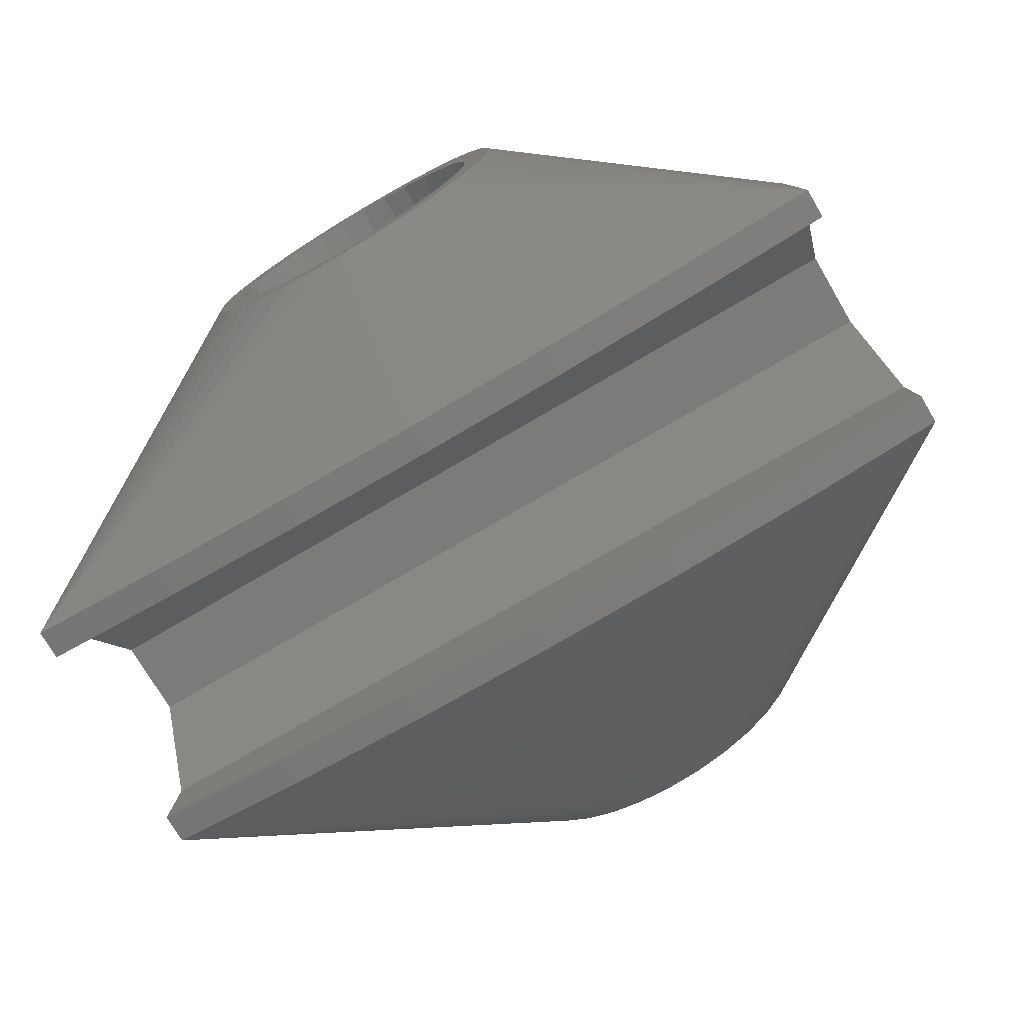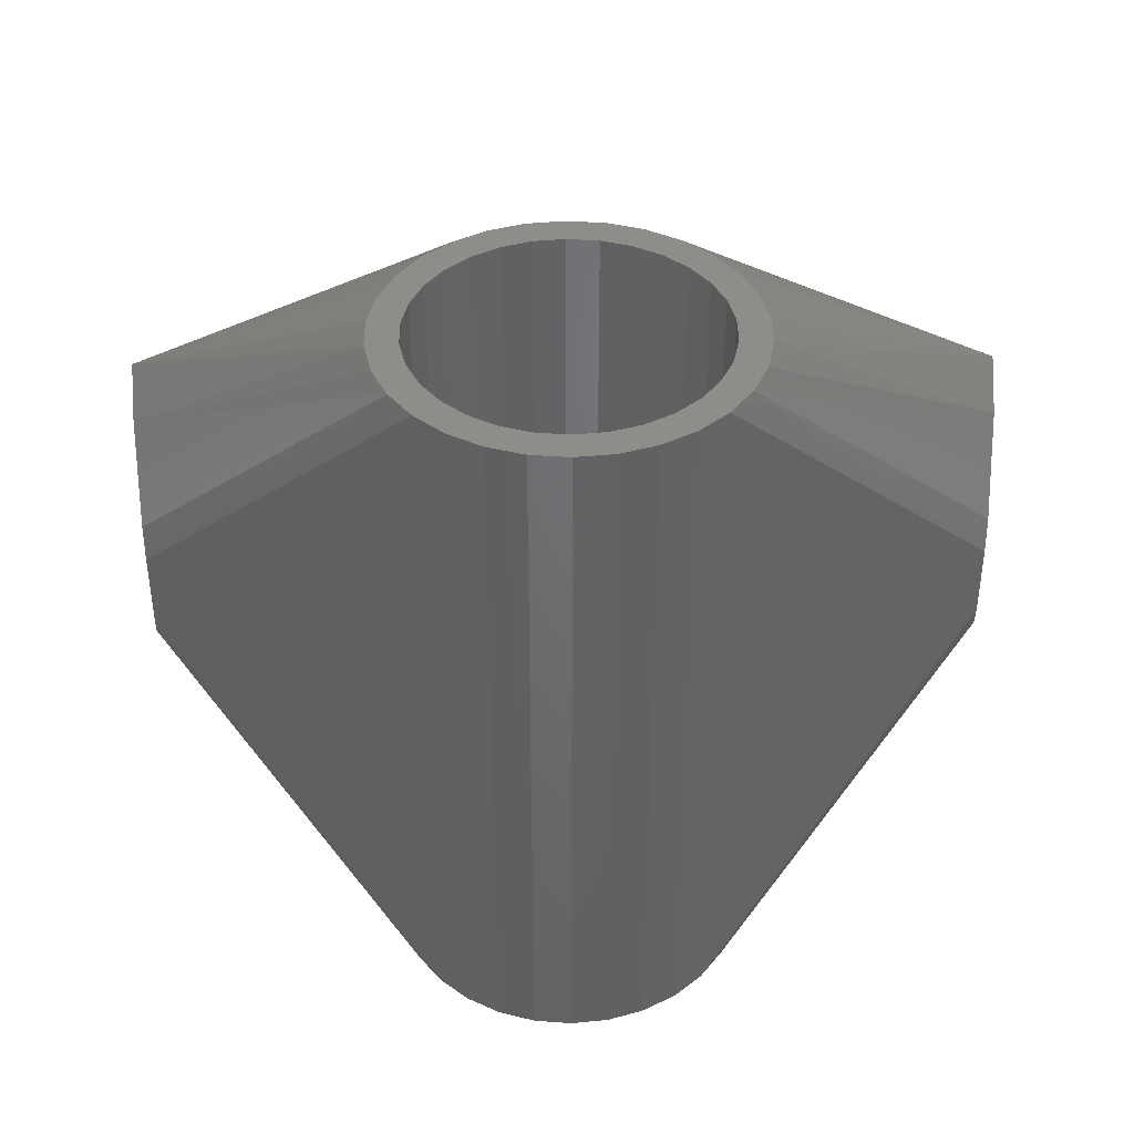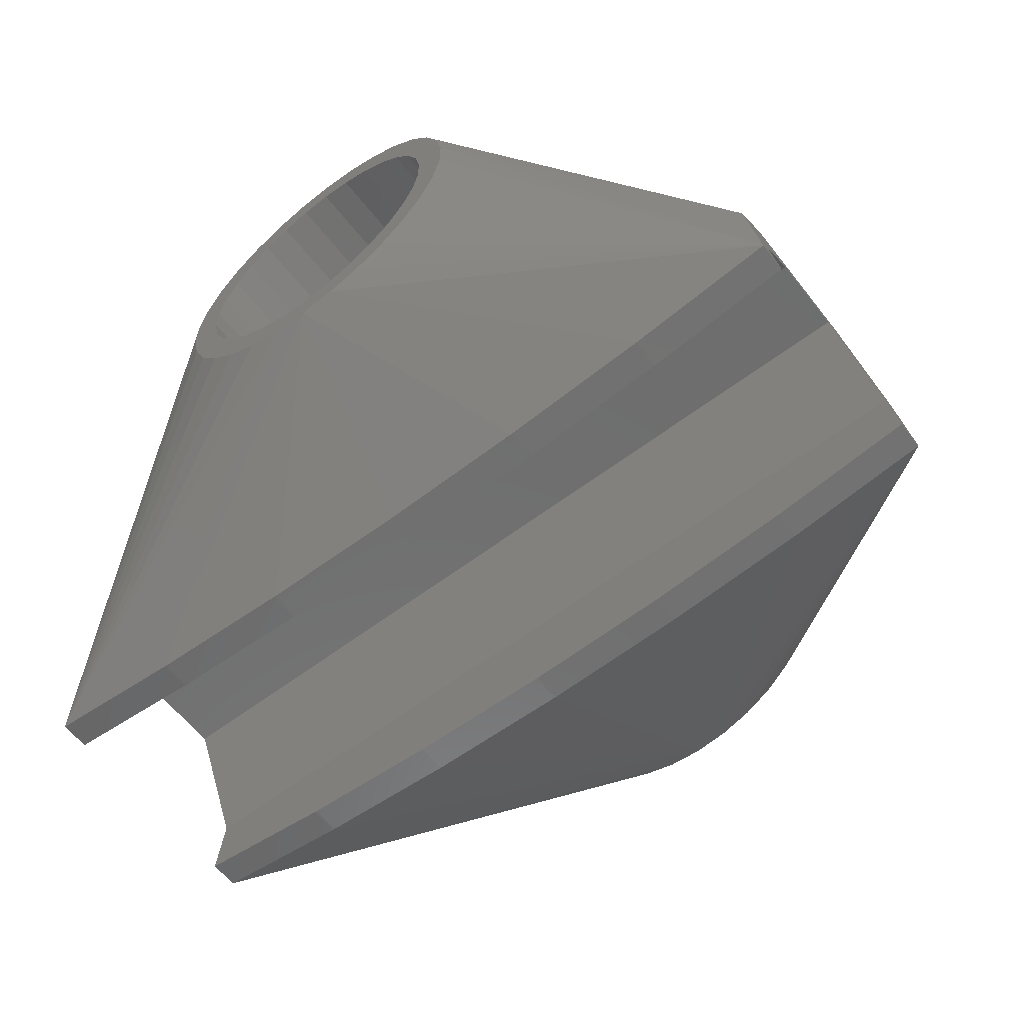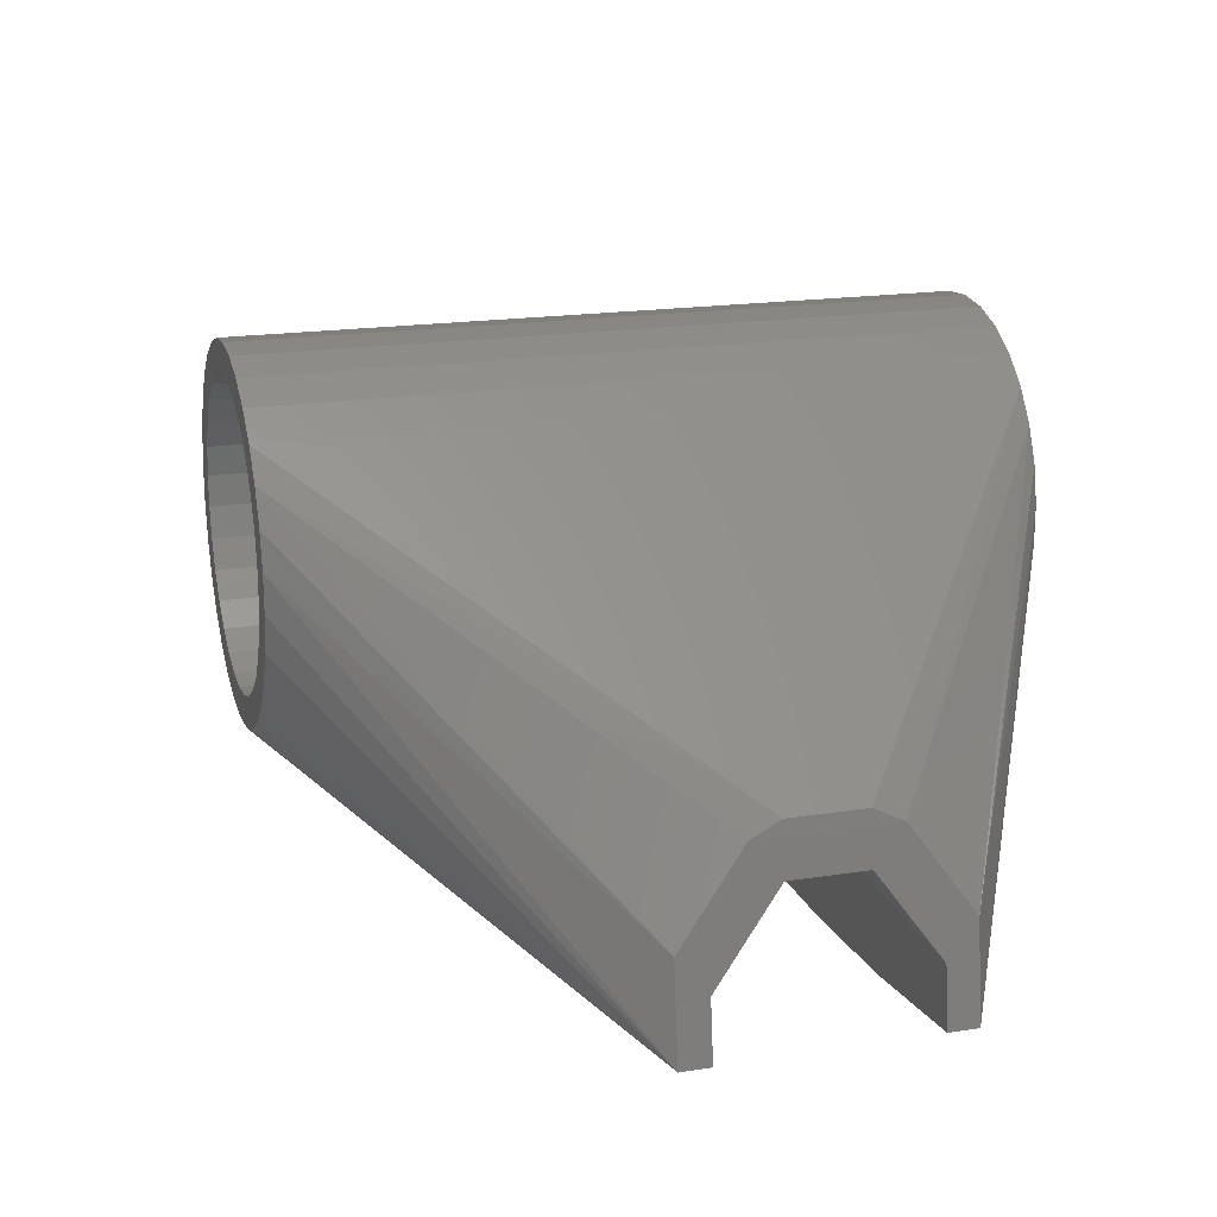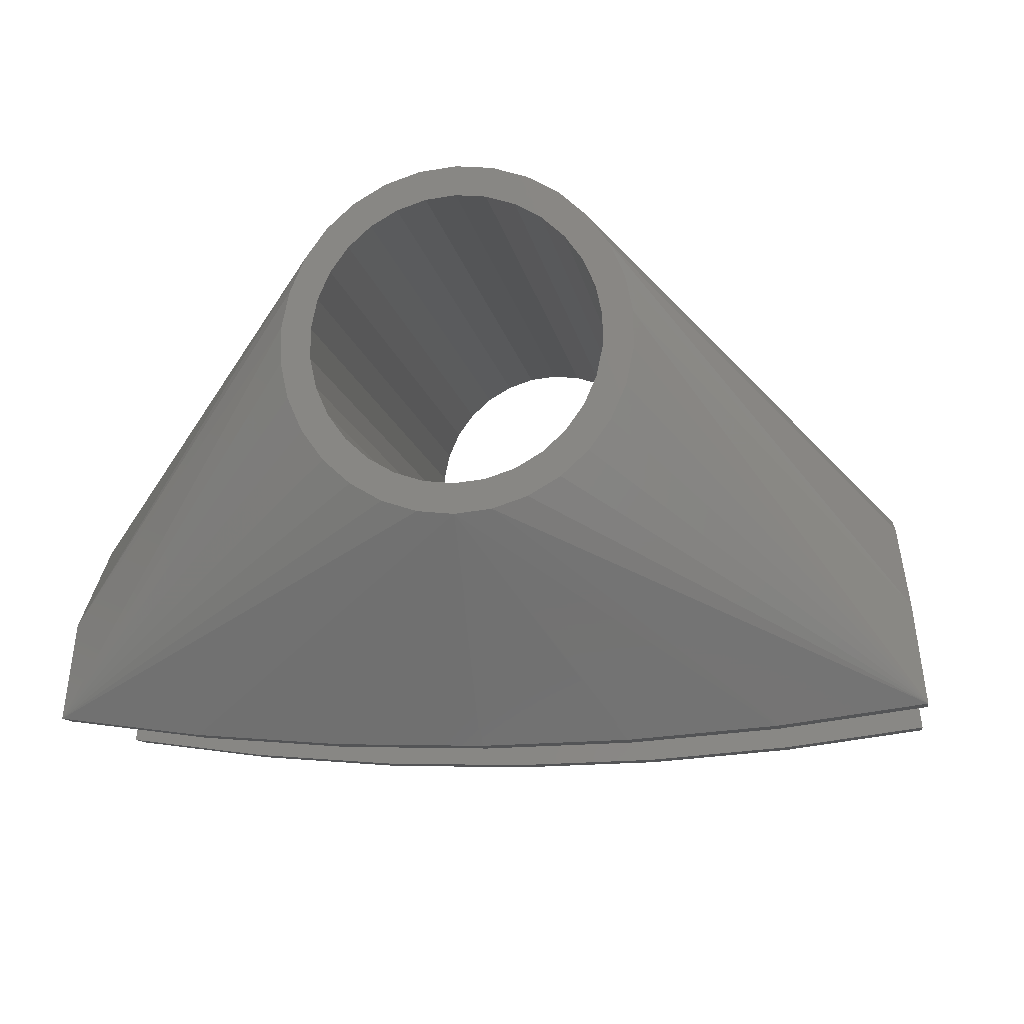
<metadata>
{"format":"stl","ext":"stl","renderer":"f3d","projection":"perspective","resolution":1024,"background":"white","views":[{"elev":-74.1,"azim":-149.5,"up":"+Y"},{"elev":40.2,"azim":179.1,"up":"+Z"},{"elev":-60.1,"azim":-142.2,"up":"+Y"},{"elev":18.9,"azim":73.5,"up":"+Y"},{"elev":-11.4,"azim":-170.9,"up":"+Y"}]}
</metadata>
<code>
# stl→obj: 224 verts, 464 faces
v -44.34 -280.7 10.28
v -44.34 -280.7 13.28
v -43.94 -277.7 10.28
v -43.54 -274.7 10.28
v -43.06 -271 13.28
v -43.06 -271 7.541
v -43.55 -274.7 10.28
v -44.34 -280.7 -13.28
v -31.95 -282.4 -10.28
v -44.34 -280.7 -10.28
v -29.83 -282.6 -13.28
v 10.29 -260.2 -29
v 44.34 -280.7 -13.28
v 7.118 -262 -29
v -20.42 -283.4 -10.28
v -27.46 -282.8 -10.28
v -29.59 -282.7 -13.28
v -15 -283.8 -13.28
v -15 -283.8 -10.28
v -29.59 -282.7 -10.28
v -29.83 -282.6 -10.28
v -7.259 -284 10.28
v -14.75 -283.8 13.28
v -14.75 -283.8 10.28
v -0.1222 -284.2 13.28
v -0.1222 -284.2 10.28
v -13.01 -234.3 -29
v -41.66 -260.7 -3.929
v -41.66 -260.7 3.763
v -10.29 -231.8 -29
v -10.29 -231.8 41
v -7.118 -230 -29
v -7.118 -230 41
v -24.21 -283.1 10.28
v -29.59 -282.7 13.28
v -29.59 -282.7 10.28
v -15 -283.8 13.28
v -15.35 -283.8 10.28
v -15 -283.8 10.28
v -15.16 -237.2 -29
v -16.64 -240.6 -29
v -43.06 -271 -13.28
v 7.259 -284 -10.28
v 0.1222 -284.2 -10.28
v 0.1222 -284.2 -13.28
v 14.75 -283.8 -13.28
v 14.75 -283.8 -10.28
v -3.638 -263.1 41
v -29.83 -282.6 13.28
v 29.59 -282.7 13.28
v 4.672e-14 -263.5 41
v 15 -283.8 13.28
v 20.42 -283.4 10.28
v 15 -283.8 10.28
v 27.46 -282.8 10.28
v -43.06 -271 -7.61
v -43.32 -273 -9.052
v -42.39 -265.9 -3.936
v -42.39 -265.9 -3.929
v -42.39 -265.9 3.505
v -41.9 -262.2 0.7627
v 4.672e-14 -263.5 -29
v 29.83 -282.6 -13.28
v 3.638 -263.1 -29
v -0.1222 -284.2 -10.28
v -2.256 -284.1 -10.28
v -0.1222 -284.2 -13.28
v 14.75 -283.8 13.28
v 41.9 -262.2 6.763
v 15.16 -237.2 41
v 43.06 -271 13.28
v -41.9 -262.2 6.763
v -42.39 -265.9 3.763
v -17.4 -244.2 -29
v -43.55 -274.7 -10.28
v -10.29 -260.2 -29
v -7.118 -262 -29
v -14.75 -283.8 -10.28
v -14.75 -283.8 -13.28
v -8.705 -284 -10.28
v 29.59 -282.7 -13.28
v 15 -283.8 -13.28
v -29.83 -282.6 10.28
v -7.118 -262 41
v 14.75 -283.8 10.28
v 7.118 -230 -29
v 7.118 -230 41
v 10.29 -231.8 -29
v 10.29 -231.8 41
v 43.06 -271 -13.28
v 15.16 -237.2 -29
v 41.9 -262.2 -6.929
v 41.66 -260.7 3.763
v 13.01 -234.3 41
v -41.9 -262.2 -6.929
v -17.4 -244.2 41
v -16.64 -240.6 41
v -15.16 -237.2 41
v 2.256 -284.1 10.28
v 0.1222 -284.2 13.28
v 0.1222 -284.2 10.28
v 29.59 -282.7 10.28
v 29.83 -282.6 13.28
v 29.83 -282.6 10.28
v 4.266e-14 -228.5 -29
v 4.266e-14 -228.5 41
v 3.638 -228.9 -29
v 3.638 -228.9 41
v 13.01 -234.3 -29
v 41.66 -260.7 -3.929
v 41.9 -262.2 -0.9287
v 17.4 -244.2 41
v 44.34 -280.7 13.28
v 16.64 -251.4 41
v 15.16 -254.8 41
v 43.06 -271 7.541
v 42.39 -265.9 3.77
v 42.39 -265.9 3.763
v 42.39 -265.9 -3.601
v -17.4 -247.8 -29
v -3.638 -228.9 -29
v -3.638 -228.9 41
v 15 -283.8 -10.28
v 1.823e-15 -284.2 -10.28
v -1.823e-15 -284.2 10.28
v 17.4 -247.8 41
v -15.16 -254.8 41
v -13.01 -257.7 41
v -13.01 -234.3 41
v 3.638 -263.1 41
v 29.59 -282.7 -10.28
v 24.21 -283.1 -10.28
v 15.35 -283.8 -10.28
v 17.4 -244.2 -29
v 17.4 -247.8 -29
v 44.34 -280.7 10.28
v 43.55 -274.7 10.28
v 43.32 -273 9.029
v 8.705 -284 10.28
v 10.29 -260.2 41
v 7.118 -262 41
v 16.64 -240.6 41
v -10.29 -260.2 41
v -17.4 -247.8 41
v -16.64 -251.4 41
v 31.95 -282.4 10.28
v 15.16 -254.8 -29
v 13.01 -257.7 -29
v -15.16 -254.8 -29
v -13.01 -257.7 -29
v -3.638 -263.1 -29
v 13.01 -257.7 41
v -14.42 -244.5 41
v -13.79 -241.5 41
v -12.56 -238.8 41
v -14.42 -247.5 41
v -13.79 -250.5 41
v -8.523 -234.3 41
v -5.898 -232.8 41
v -10.78 -236.3 41
v 4.283e-14 -231.5 41
v 5.898 -232.8 41
v -3.015 -231.8 41
v 12.56 -238.8 41
v 3.015 -231.8 41
v 10.78 -236.3 41
v 8.523 -234.3 41
v 14.42 -244.5 41
v 13.79 -241.5 41
v 13.79 -250.5 41
v 10.78 -255.7 41
v 14.42 -247.5 41
v 8.523 -257.7 41
v 3.015 -260.2 41
v 12.56 -253.2 41
v -3.015 -260.2 41
v 5.898 -259.2 41
v 4.619e-14 -260.5 41
v -8.523 -257.7 41
v -5.898 -259.2 41
v -10.78 -255.7 41
v -12.56 -253.2 41
v 29.83 -282.6 -10.28
v 44.34 -280.7 -10.28
v 16.64 -251.4 -29
v 43.06 -271 -7.61
v 42.39 -265.9 -3.929
v 43.94 -277.7 -10.28
v 43.55 -274.7 -10.28
v 43.54 -274.7 -10.27
v -16.64 -251.4 -29
v 16.64 -240.6 -29
v -13.79 -250.5 -29
v -14.42 -244.5 -29
v -13.79 -241.5 -29
v -10.78 -255.7 -29
v -12.56 -253.2 -29
v -14.42 -247.5 -29
v -8.523 -257.7 -29
v -3.015 -260.2 -29
v 3.015 -260.2 -29
v -5.898 -259.2 -29
v 4.619e-14 -260.5 -29
v 8.523 -257.7 -29
v 10.78 -255.7 -29
v 5.898 -259.2 -29
v 13.79 -250.5 -29
v 14.42 -244.5 -29
v 12.56 -253.2 -29
v 13.79 -241.5 -29
v 12.56 -238.8 -29
v 14.42 -247.5 -29
v 10.78 -236.3 -29
v 5.898 -232.8 -29
v 8.523 -234.3 -29
v 4.283e-14 -231.5 -29
v -5.898 -232.8 -29
v 3.015 -231.8 -29
v -8.523 -234.3 -29
v -12.56 -238.8 -29
v -3.015 -231.8 -29
v -10.78 -236.3 -29
v -1.823e-15 -278.1 10.28
v 1.823e-15 -278.1 -10.28
f 1 2 3
f 4 5 6
f 7 5 4
f 2 5 7
f 5 7 7
f 2 7 3
f 8 9 10
f 8 11 9
f 12 13 14
f 15 16 17
f 18 19 15
f 18 15 17
f 11 20 21
f 11 17 20
f 21 9 11
f 22 23 24
f 22 25 23
f 26 25 22
f 27 28 29
f 30 31 32
f 32 31 33
f 34 35 36
f 34 37 35
f 37 34 38
f 39 37 38
f 40 41 42
f 43 44 45
f 46 47 43
f 46 43 45
f 48 2 49
f 50 51 52
f 24 37 39
f 24 23 37
f 53 50 52
f 54 53 52
f 53 55 50
f 56 42 57
f 56 58 42
f 42 58 59
f 59 60 61
f 59 61 42
f 46 45 62
f 13 63 64
f 65 66 67
f 48 49 35
f 16 20 17
f 52 51 68
f 48 35 51
f 69 70 71
f 6 72 73
f 6 5 72
f 73 72 61
f 61 60 73
f 42 74 8
f 10 75 8
f 8 75 42
f 75 42 75
f 75 42 75
f 75 57 42
f 75 42 75
f 72 29 61
f 76 77 8
f 18 78 19
f 18 79 78
f 79 80 78
f 79 67 80
f 67 66 80
f 64 81 62
f 82 46 62
f 62 45 67
f 36 49 83
f 36 35 49
f 83 2 1
f 83 49 2
f 84 2 48
f 85 52 68
f 85 54 52
f 86 87 88
f 88 87 89
f 90 91 92
f 93 94 70
f 61 95 42
f 61 28 95
f 61 29 28
f 41 74 42
f 96 97 5
f 98 29 72
f 98 72 5
f 62 67 79
f 81 82 62
f 99 100 101
f 51 35 37
f 51 37 23
f 96 5 2
f 102 103 50
f 102 104 103
f 105 106 107
f 107 106 108
f 92 109 110
f 111 69 71
f 71 112 113
f 111 110 93
f 69 111 93
f 91 109 92
f 114 115 113
f 71 116 117
f 71 117 118
f 71 118 111
f 118 119 111
f 28 27 95
f 74 120 8
f 95 40 42
f 27 40 95
f 32 33 121
f 121 33 122
f 121 122 105
f 105 122 106
f 82 47 46
f 82 123 47
f 67 124 65
f 67 45 124
f 45 44 124
f 125 25 26
f 125 100 25
f 101 100 125
f 51 25 100
f 112 126 113
f 127 2 128
f 27 129 30
f 30 129 31
f 129 27 29
f 130 51 50
f 50 55 102
f 81 131 132
f 81 132 82
f 132 133 82
f 133 123 82
f 107 108 86
f 86 108 87
f 134 13 135
f 92 110 111
f 113 136 137
f 113 137 71
f 137 137 71
f 137 137 71
f 137 137 71
f 137 138 71
f 116 71 138
f 63 81 64
f 68 51 100
f 139 68 100
f 99 139 100
f 139 85 68
f 51 23 25
f 140 141 113
f 71 70 142
f 128 2 143
f 144 2 145
f 98 129 29
f 146 113 103
f 146 136 113
f 62 79 18
f 62 18 17
f 147 13 148
f 93 110 94
f 149 150 8
f 151 62 17
f 152 140 113
f 103 130 50
f 113 130 103
f 126 114 113
f 93 70 69
f 143 2 84
f 145 2 127
f 153 96 144
f 154 97 96
f 129 98 155
f 98 97 154
f 156 144 157
f 96 153 154
f 153 144 156
f 129 158 31
f 122 33 159
f 154 155 98
f 158 33 31
f 129 160 158
f 160 129 155
f 122 161 106
f 87 108 162
f 158 159 33
f 161 108 106
f 122 163 161
f 163 122 159
f 87 162 89
f 70 94 164
f 161 165 108
f 166 94 89
f 89 162 167
f 162 108 165
f 70 164 142
f 126 112 168
f 167 166 89
f 169 112 142
f 142 164 169
f 164 94 166
f 126 170 114
f 152 115 171
f 169 168 112
f 170 115 114
f 126 172 170
f 172 126 168
f 152 173 140
f 130 141 174
f 170 175 115
f 173 141 140
f 152 171 173
f 171 115 175
f 130 174 51
f 84 48 176
f 173 177 141
f 176 48 51
f 51 174 178
f 174 141 177
f 84 179 143
f 178 176 51
f 179 128 143
f 176 180 84
f 181 127 128
f 180 179 84
f 179 181 128
f 182 145 127
f 181 182 127
f 182 157 145
f 157 144 145
f 144 96 2
f 97 98 5
f 13 183 63
f 13 184 183
f 146 103 104
f 63 131 81
f 63 183 131
f 148 13 12
f 135 13 185
f 186 92 187
f 111 187 92
f 119 187 111
f 186 90 92
f 188 13 189
f 189 90 189
f 186 190 90
f 190 189 90
f 189 13 90
f 184 13 188
f 88 89 109
f 109 89 94
f 120 191 8
f 150 76 8
f 151 17 11
f 151 11 8
f 14 13 64
f 115 152 113
f 141 130 113
f 71 142 112
f 94 110 109
f 185 13 147
f 90 134 192
f 90 13 134
f 120 193 191
f 120 74 194
f 74 195 194
f 196 150 149
f 191 197 149
f 193 120 198
f 194 198 120
f 76 150 199
f 200 151 77
f 191 193 197
f 76 199 77
f 199 150 196
f 197 196 149
f 62 151 200
f 201 14 64
f 77 199 202
f 62 201 64
f 203 62 200
f 202 200 77
f 12 14 204
f 205 147 148
f 62 203 201
f 12 204 148
f 204 14 206
f 201 206 14
f 185 147 207
f 208 134 135
f 148 204 205
f 185 207 135
f 207 147 209
f 205 209 147
f 192 134 210
f 211 109 91
f 135 207 212
f 192 211 91
f 210 134 208
f 212 208 135
f 88 109 213
f 214 107 86
f 192 210 211
f 88 214 86
f 215 88 213
f 211 213 109
f 105 107 216
f 217 32 121
f 88 215 214
f 105 216 121
f 216 107 218
f 214 218 107
f 30 32 219
f 220 40 27
f 121 216 221
f 30 219 27
f 221 217 121
f 217 219 32
f 27 219 222
f 40 195 41
f 27 222 220
f 40 220 195
f 41 195 74
f 191 149 8
f 77 151 8
f 192 91 90
f 194 153 156
f 198 194 156
f 164 213 211
f 164 166 213
f 177 206 174
f 174 206 201
f 180 202 179
f 179 202 199
f 178 203 176
f 176 203 200
f 174 201 178
f 178 201 203
f 197 182 181
f 196 197 181
f 179 199 181
f 181 199 196
f 198 156 157
f 193 198 157
f 167 213 166
f 167 215 213
f 161 218 165
f 161 216 218
f 158 217 159
f 158 219 217
f 163 216 161
f 163 221 216
f 153 195 154
f 153 194 195
f 171 205 173
f 173 205 204
f 175 209 171
f 171 209 205
f 176 200 180
f 180 200 202
f 193 157 182
f 197 193 182
f 172 212 170
f 170 212 207
f 168 208 172
f 172 208 212
f 162 215 167
f 162 214 215
f 169 211 210
f 169 164 211
f 168 210 208
f 168 169 210
f 165 214 162
f 165 218 214
f 159 221 163
f 159 217 221
f 155 222 160
f 155 220 222
f 160 219 158
f 160 222 219
f 154 220 155
f 154 195 220
f 173 204 177
f 177 204 206
f 170 207 175
f 175 207 209
f 125 26 223
f 223 26 22
f 224 80 66
f 65 224 66
f 124 224 65
f 224 75 80
f 75 75 80
f 73 117 6
f 73 118 117
f 6 117 4
f 224 44 43
f 224 124 44
f 117 116 4
f 4 116 138
f 4 138 137
f 4 137 7
f 3 7 223
f 75 189 190
f 58 56 190
f 56 57 190
f 57 75 190
f 133 132 224
f 22 24 223
f 223 24 38
f 24 39 38
f 137 139 223
f 137 137 139
f 223 139 99
f 223 99 101
f 223 101 125
f 224 43 47
f 123 133 47
f 133 224 47
f 75 15 19
f 78 75 19
f 80 75 78
f 75 75 15
f 75 9 21
f 20 75 21
f 16 75 20
f 15 75 16
f 75 10 9
f 137 53 137
f 137 53 54
f 137 54 85
f 137 85 139
f 137 223 7
f 137 137 223
f 7 223 7
f 223 34 3
f 3 34 36
f 3 36 83
f 3 83 1
f 119 59 187
f 119 60 59
f 118 60 119
f 73 60 118
f 34 223 38
f 136 146 137
f 137 146 104
f 137 104 102
f 137 102 55
f 137 55 53
f 189 224 189
f 189 75 224
f 75 75 224
f 188 189 224
f 188 132 131
f 183 188 131
f 184 188 183
f 188 224 132
f 58 190 186
f 187 58 186
f 59 58 187

</code>
